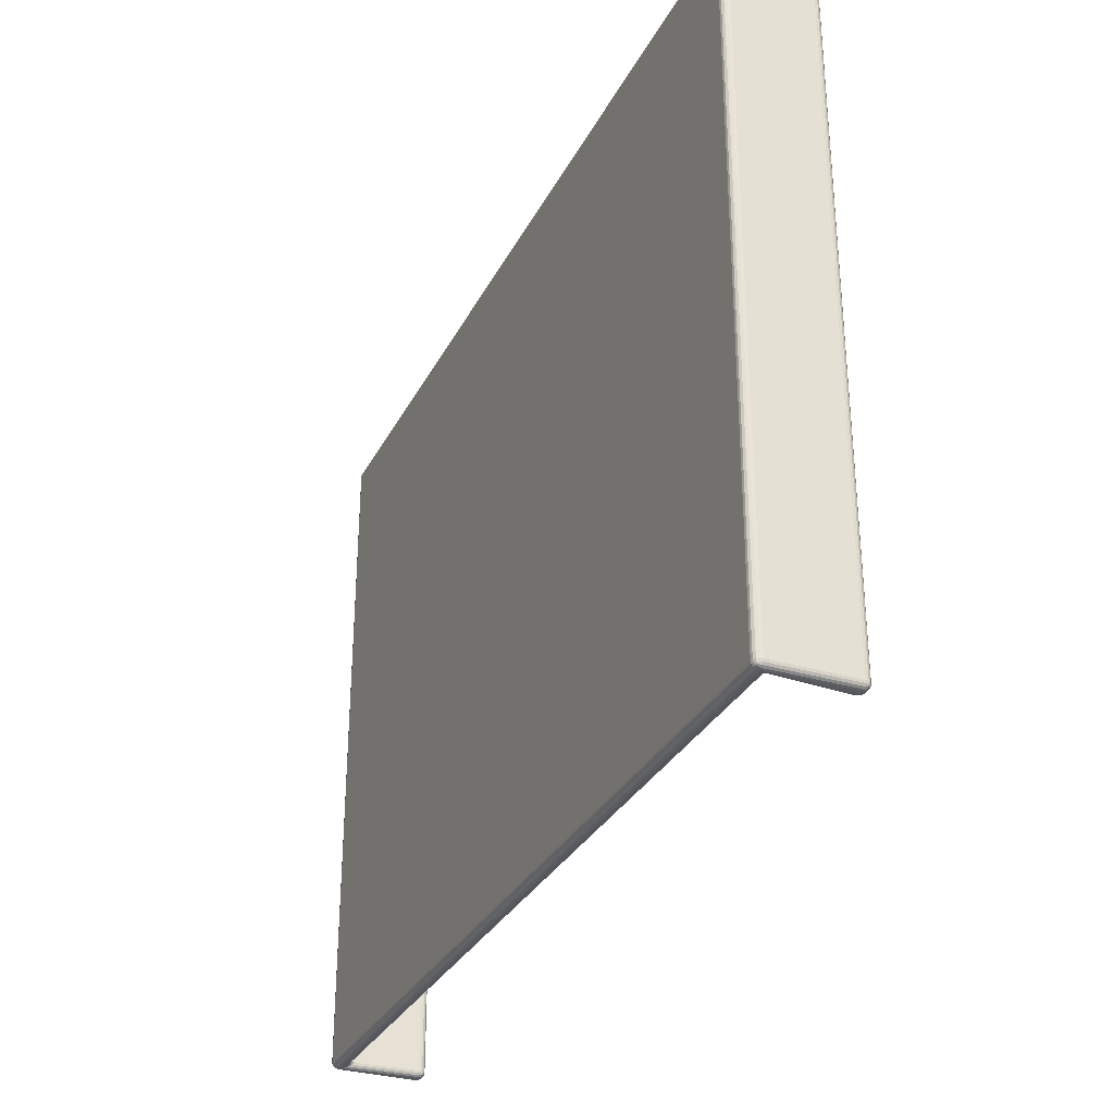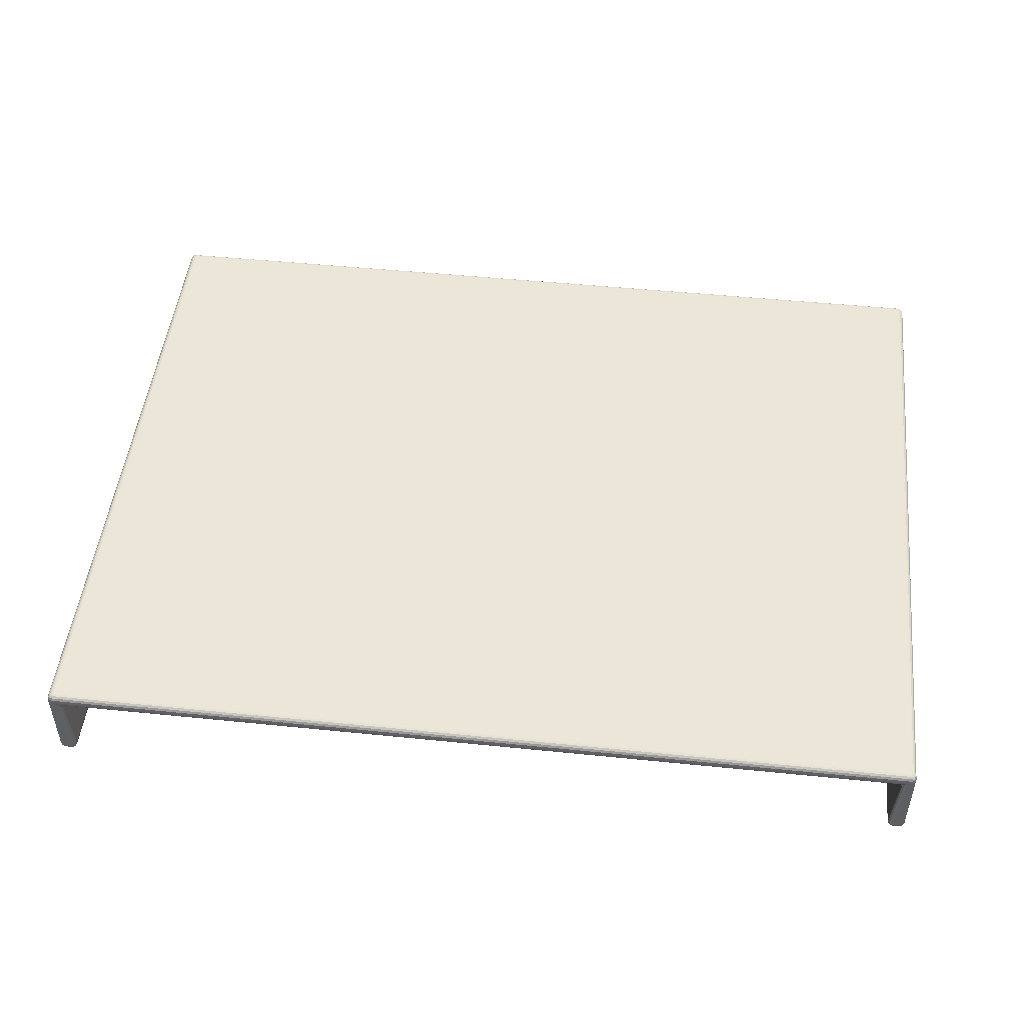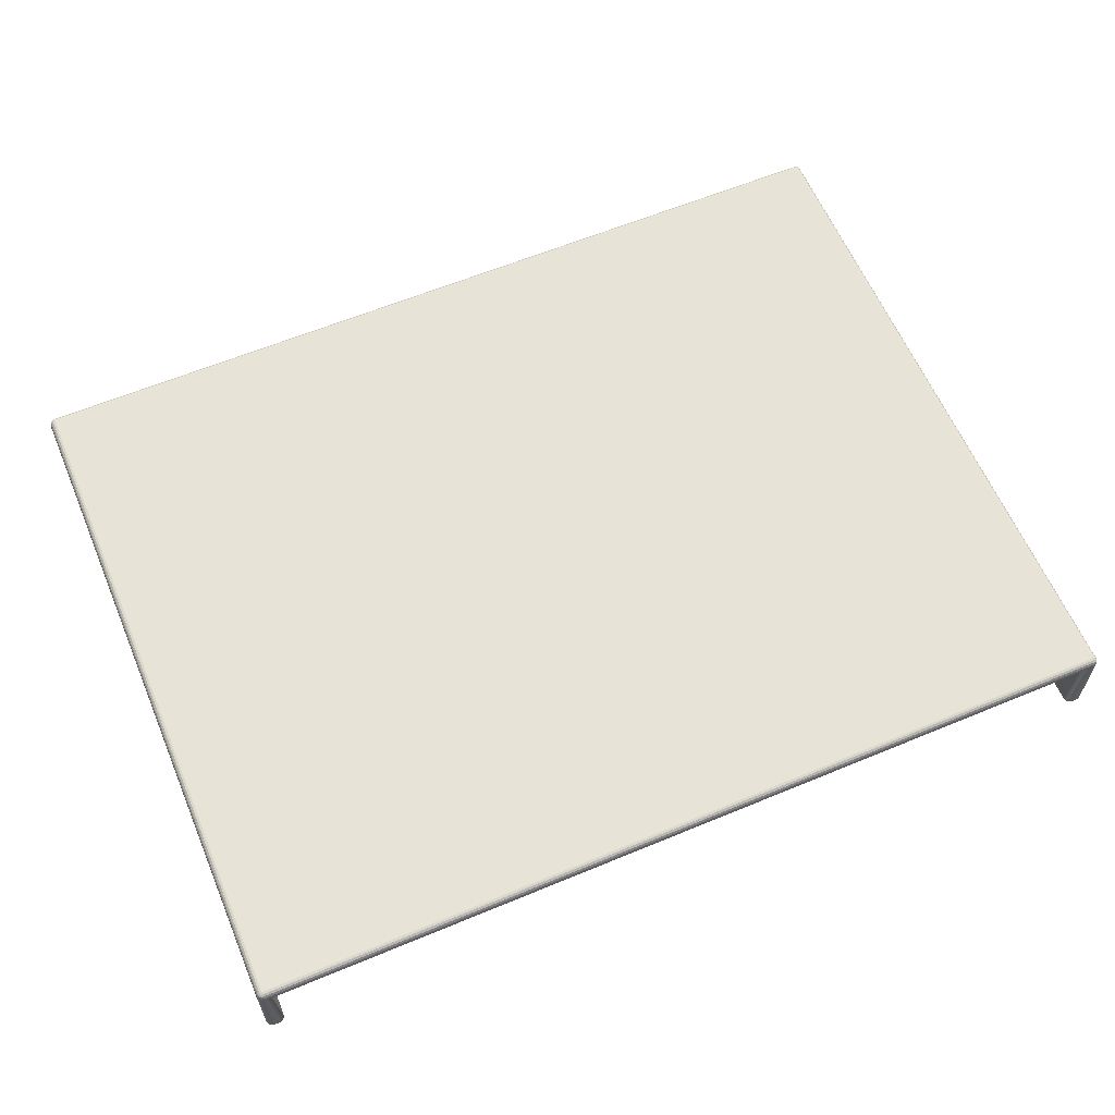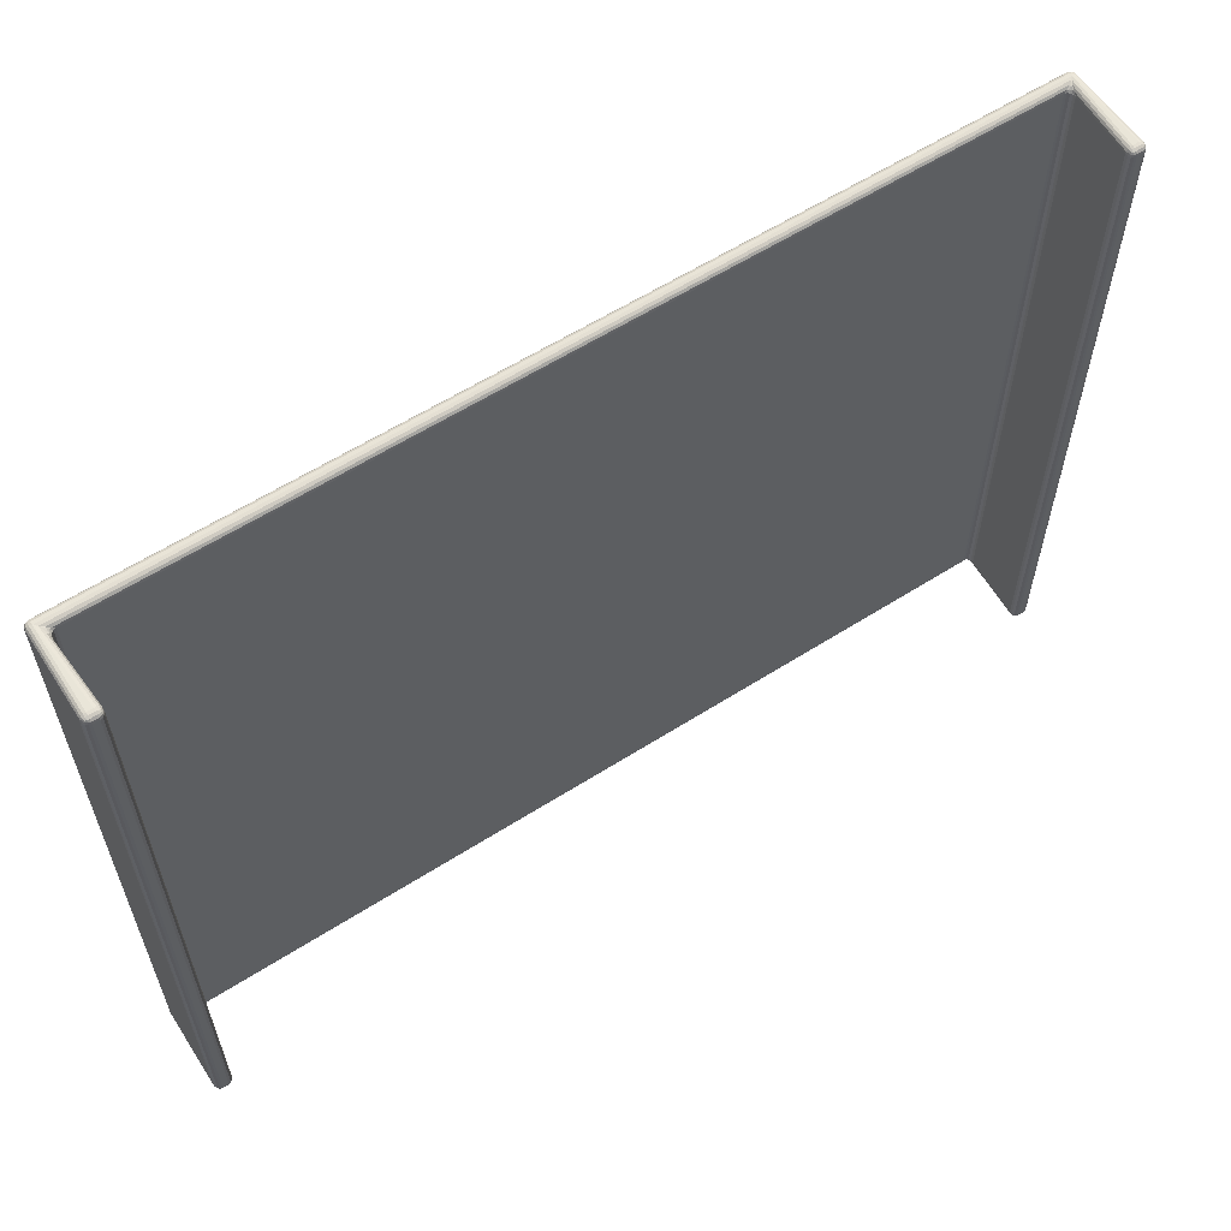
<metadata>
{"format":"obj","ext":"obj","renderer":"f3d","projection":"perspective","resolution":1024,"background":"white","views":[{"elev":-31.2,"azim":-113.4,"up":"+Z"},{"elev":49.5,"azim":6.4,"up":"+Y"},{"elev":61.5,"azim":157.1,"up":"+Y"},{"elev":59.7,"azim":-33.2,"up":"+Z"}]}
</metadata>
<code>
o Red_Sheet_Cube.003
v -0.4856 0.258 0.05019
v -0.4855 0.2651 0.05613
v -0.4916 0.2651 0.05019
v -0.4856 0.2586 0.05247
v -0.4855 0.2601 0.05439
v -0.4879 0.2586 0.05019
v -0.4878 0.2594 0.05239
v -0.4877 0.2604 0.05414
v -0.489 0.261 0.05361
v -0.4878 0.2651 0.05568
v -0.4898 0.2652 0.05439
v -0.4855 0.2624 0.05568
v -0.4878 0.2625 0.05502
v -0.4896 0.2626 0.05414
v -0.4912 0.2624 0.05019
v -0.4899 0.2601 0.05019
v -0.4911 0.2651 0.05247
v -0.4905 0.2625 0.05239
v -0.4896 0.2604 0.05233
v -0.4848 0.345 0.05613
v -0.4847 0.3521 0.05019
v -0.4909 0.345 0.05019
v -0.4848 0.3477 0.05568
v -0.4848 0.35 0.05439
v -0.4871 0.345 0.05568
v -0.487 0.3476 0.05502
v -0.4869 0.3497 0.05414
v -0.4883 0.3491 0.05361
v -0.4871 0.3515 0.05019
v -0.4891 0.35 0.05019
v -0.4847 0.3515 0.05247
v -0.487 0.3508 0.05239
v -0.4888 0.3497 0.05233
v -0.4904 0.345 0.05247
v -0.4891 0.345 0.05439
v -0.4904 0.3477 0.05019
v -0.4897 0.3476 0.05239
v -0.4888 0.3476 0.05414
v -0.4856 0.258 -0.6324
v -0.4916 0.2651 -0.6324
v -0.4855 0.2651 -0.6383
v -0.4879 0.2586 -0.6324
v -0.4899 0.2601 -0.6324
v -0.4856 0.2586 -0.6347
v -0.488 0.2592 -0.6347
v -0.4896 0.2605 -0.6346
v -0.4891 0.261 -0.6358
v -0.4911 0.2651 -0.6347
v -0.4898 0.2651 -0.6366
v -0.4912 0.2624 -0.6324
v -0.4906 0.2623 -0.6347
v -0.4895 0.2625 -0.6363
v -0.4855 0.2624 -0.6379
v -0.4856 0.2601 -0.6366
v -0.4878 0.2651 -0.6379
v -0.4879 0.2623 -0.6373
v -0.4878 0.2605 -0.6363
v -0.4847 0.3521 -0.6324
v -0.4848 0.345 -0.6383
v -0.4909 0.345 -0.6324
v -0.4847 0.3515 -0.6347
v -0.4848 0.35 -0.6366
v -0.4871 0.3515 -0.6324
v -0.487 0.3508 -0.6346
v -0.4869 0.3497 -0.6363
v -0.4883 0.3491 -0.6358
v -0.4871 0.345 -0.6379
v -0.4891 0.345 -0.6366
v -0.4848 0.3477 -0.6379
v -0.487 0.3476 -0.6372
v -0.4888 0.3476 -0.6363
v -0.4904 0.3477 -0.6324
v -0.4891 0.35 -0.6324
v -0.4904 0.345 -0.6347
v -0.4897 0.3476 -0.6346
v -0.4888 0.3497 -0.6345
v 0.4037 0.258 0.05019
v 0.4098 0.2651 0.05019
v 0.4036 0.2651 0.05613
v 0.4061 0.2586 0.05019
v 0.408 0.2601 0.05019
v 0.4037 0.2586 0.05247
v 0.4061 0.2592 0.05252
v 0.4077 0.2605 0.05241
v 0.4072 0.261 0.05362
v 0.4093 0.2651 0.05247
v 0.408 0.2651 0.05439
v 0.4093 0.2624 0.05019
v 0.4088 0.2623 0.05252
v 0.4077 0.2625 0.05409
v 0.4037 0.2624 0.05568
v 0.4037 0.2601 0.05439
v 0.406 0.2651 0.05568
v 0.4061 0.2623 0.05514
v 0.406 0.2605 0.05409
v 0.4029 0.3521 0.05019
v 0.4029 0.345 0.05613
v 0.409 0.345 0.05019
v 0.4029 0.3515 0.05247
v 0.4029 0.35 0.05439
v 0.4052 0.3515 0.05019
v 0.4051 0.3508 0.05239
v 0.4051 0.3497 0.05414
v 0.4064 0.3491 0.05361
v 0.4053 0.345 0.05568
v 0.4072 0.345 0.05439
v 0.4029 0.3477 0.05568
v 0.4052 0.3476 0.05502
v 0.407 0.3476 0.05414
v 0.4085 0.3477 0.05019
v 0.4072 0.35 0.05019
v 0.4086 0.345 0.05247
v 0.4079 0.3476 0.05239
v 0.407 0.3497 0.05233
v 0.4036 0.2651 -0.6383
v 0.4098 0.2651 -0.6324
v 0.4037 0.258 -0.6324
v 0.406 0.2651 -0.6379
v 0.408 0.2652 -0.6366
v 0.4037 0.2624 -0.6379
v 0.4059 0.2625 -0.6372
v 0.4077 0.2626 -0.6363
v 0.4072 0.261 -0.6358
v 0.4093 0.2624 -0.6324
v 0.408 0.2601 -0.6324
v 0.4093 0.2651 -0.6347
v 0.4086 0.2625 -0.6346
v 0.4078 0.2604 -0.6345
v 0.4037 0.2586 -0.6347
v 0.4037 0.2601 -0.6366
v 0.4061 0.2586 -0.6324
v 0.406 0.2594 -0.6346
v 0.4059 0.2604 -0.6363
v 0.4029 0.3521 -0.6324
v 0.409 0.345 -0.6324
v 0.4029 0.345 -0.6383
v 0.4052 0.3515 -0.6324
v 0.4072 0.35 -0.6324
v 0.4029 0.3515 -0.6347
v 0.4051 0.3508 -0.6346
v 0.407 0.3497 -0.6345
v 0.4064 0.3491 -0.6358
v 0.4086 0.345 -0.6347
v 0.4072 0.345 -0.6366
v 0.4085 0.3477 -0.6324
v 0.4079 0.3476 -0.6346
v 0.407 0.3476 -0.6363
v 0.4029 0.3477 -0.6379
v 0.4029 0.35 -0.6366
v 0.4053 0.345 -0.6379
v 0.4052 0.3476 -0.6372
v 0.4051 0.3497 -0.6363
v -0.4795 0.258 0.05019
v -0.4738 0.2651 0.05019
v -0.4798 0.2651 0.05613
v -0.4772 0.2586 0.05019
v -0.4753 0.2601 0.05019
v -0.4795 0.2586 0.05247
v -0.4772 0.2592 0.05252
v -0.4756 0.2605 0.05241
v -0.4761 0.261 0.05362
v -0.4743 0.2651 0.05247
v -0.4755 0.2651 0.05439
v -0.4741 0.2624 0.05019
v -0.4747 0.2623 0.05252
v -0.4757 0.2625 0.05409
v -0.4796 0.2624 0.05568
v -0.4795 0.2601 0.05439
v -0.4775 0.2651 0.05568
v -0.4773 0.2623 0.05514
v -0.4773 0.2605 0.05409
v -0.4775 0.3299 0.05019
v -0.4718 0.337 0.05019
v -0.4843 0.3444 0.05613
v -0.4772 0.3326 0.05019
v -0.476 0.3349 0.05019
v -0.4782 0.3334 0.05247
v -0.4778 0.3349 0.05239
v -0.477 0.3361 0.05233
v -0.4779 0.3371 0.05361
v -0.4746 0.3376 0.05247
v -0.4779 0.3392 0.05439
v -0.4741 0.3365 0.05019
v -0.476 0.337 0.05239
v -0.4779 0.338 0.05414
v -0.4818 0.3412 0.05568
v -0.4797 0.3373 0.05439
v -0.4813 0.3416 0.05568
v -0.4798 0.3394 0.05502
v -0.4787 0.3372 0.05414
v -0.4795 0.258 -0.6324
v -0.4798 0.2651 -0.6383
v -0.4738 0.2651 -0.6324
v -0.4796 0.2586 -0.6347
v -0.4796 0.2601 -0.6366
v -0.4772 0.2586 -0.6324
v -0.4773 0.2593 -0.6346
v -0.4774 0.2604 -0.6363
v -0.4762 0.2611 -0.6358
v -0.4775 0.2652 -0.6379
v -0.4756 0.2652 -0.6366
v -0.4797 0.2624 -0.6379
v -0.4775 0.2625 -0.6372
v -0.4757 0.2626 -0.6363
v -0.4741 0.2624 -0.6324
v -0.4753 0.2601 -0.6324
v -0.4743 0.2652 -0.6347
v -0.4748 0.2625 -0.6346
v -0.4756 0.2604 -0.6345
v -0.4718 0.337 -0.6324
v -0.4775 0.3299 -0.6324
v -0.4843 0.3444 -0.6383
v -0.4741 0.3365 -0.6324
v -0.476 0.3349 -0.6324
v -0.4746 0.3376 -0.6347
v -0.476 0.337 -0.6346
v -0.477 0.3361 -0.6345
v -0.4779 0.3371 -0.6358
v -0.4782 0.3334 -0.6347
v -0.4797 0.3373 -0.6366
v -0.4772 0.3326 -0.6324
v -0.4778 0.3349 -0.6346
v -0.4787 0.3372 -0.6363
v -0.4813 0.3416 -0.6379
v -0.4779 0.3392 -0.6366
v -0.4818 0.3412 -0.6379
v -0.4798 0.3394 -0.6372
v -0.4779 0.338 -0.6363
v 0.3976 0.258 0.05019
v 0.3979 0.2651 0.05613
v 0.392 0.2651 0.05019
v 0.3977 0.2586 0.05247
v 0.3978 0.2601 0.05439
v 0.3953 0.2586 0.05019
v 0.3955 0.2593 0.05239
v 0.3956 0.2604 0.05414
v 0.3943 0.2611 0.05361
v 0.3956 0.2652 0.05568
v 0.3937 0.2652 0.05439
v 0.3979 0.2624 0.05568
v 0.3956 0.2625 0.05502
v 0.3938 0.2626 0.05414
v 0.3923 0.2624 0.05019
v 0.3935 0.2601 0.05019
v 0.3924 0.2652 0.05247
v 0.3929 0.2625 0.05239
v 0.3937 0.2604 0.05233
v 0.39 0.337 0.05019
v 0.3957 0.3299 0.05019
v 0.4024 0.3444 0.05613
v 0.3923 0.3365 0.05019
v 0.3942 0.3349 0.05019
v 0.3928 0.3376 0.05247
v 0.3942 0.337 0.05239
v 0.3952 0.3361 0.05233
v 0.396 0.3371 0.05361
v 0.3963 0.3334 0.05247
v 0.3978 0.3373 0.05439
v 0.3954 0.3326 0.05019
v 0.3959 0.3349 0.05239
v 0.3968 0.3372 0.05414
v 0.3995 0.3416 0.05568
v 0.3961 0.3392 0.05439
v 0.4 0.3412 0.05568
v 0.398 0.3394 0.05502
v 0.3961 0.338 0.05414
v 0.3979 0.2651 -0.6383
v 0.3976 0.258 -0.6324
v 0.392 0.2651 -0.6324
v 0.3978 0.2624 -0.6379
v 0.3977 0.2601 -0.6366
v 0.3956 0.2651 -0.6379
v 0.3954 0.2623 -0.6373
v 0.3955 0.2605 -0.6363
v 0.3943 0.261 -0.6358
v 0.3954 0.2586 -0.6324
v 0.3935 0.2601 -0.6324
v 0.3976 0.2586 -0.6347
v 0.3953 0.2592 -0.6347
v 0.3938 0.2605 -0.6346
v 0.3924 0.2651 -0.6347
v 0.3937 0.2651 -0.6366
v 0.3923 0.2624 -0.6324
v 0.3928 0.2623 -0.6347
v 0.3939 0.2625 -0.6363
v 0.4024 0.3444 -0.6383
v 0.3957 0.3299 -0.6324
v 0.39 0.337 -0.6324
v 0.4 0.3412 -0.6379
v 0.3978 0.3373 -0.6366
v 0.3995 0.3416 -0.6379
v 0.398 0.3394 -0.6372
v 0.3968 0.3372 -0.6363
v 0.396 0.3371 -0.6358
v 0.3954 0.3326 -0.6324
v 0.3942 0.3349 -0.6324
v 0.3963 0.3334 -0.6347
v 0.3959 0.3349 -0.6346
v 0.3952 0.3361 -0.6345
v 0.3928 0.3376 -0.6347
v 0.3961 0.3392 -0.6366
v 0.3923 0.3365 -0.6324
v 0.3942 0.337 -0.6346
v 0.3961 0.338 -0.6363
f 20 2 155 174
f 79 97 250 230
f 97 20 174 250
f 288 248 173 210
f 269 231 249 287
f 3 22 60 40
f 134 58 21 96
f 59 136 286 212
f 117 77 229 268
f 154 193 211 172
f 116 135 98 78
f 136 115 267 286
f 41 59 212 192
f 1 4 7 6
f 4 5 8 7
f 6 7 19 16
f 7 8 9 19
f 2 10 13 12
f 10 11 14 13
f 12 13 8 5
f 13 14 9 8
f 3 15 18 17
f 15 16 19 18
f 17 18 14 11
f 18 19 9 14
f 20 23 26 25
f 23 24 27 26
f 25 26 38 35
f 26 27 28 38
f 21 29 32 31
f 29 30 33 32
f 31 32 27 24
f 32 33 28 27
f 22 34 37 36
f 34 35 38 37
f 36 37 33 30
f 37 38 28 33
f 39 42 45 44
f 42 43 46 45
f 44 45 57 54
f 45 46 47 57
f 40 48 51 50
f 48 49 52 51
f 50 51 46 43
f 51 52 47 46
f 41 53 56 55
f 53 54 57 56
f 55 56 52 49
f 56 57 47 52
f 58 61 64 63
f 61 62 65 64
f 63 64 76 73
f 64 65 66 76
f 59 67 70 69
f 67 68 71 70
f 69 70 65 62
f 70 71 66 65
f 60 72 75 74
f 72 73 76 75
f 74 75 71 68
f 75 76 66 71
f 77 80 83 82
f 80 81 84 83
f 82 83 95 92
f 83 84 85 95
f 78 86 89 88
f 86 87 90 89
f 88 89 84 81
f 89 90 85 84
f 79 91 94 93
f 91 92 95 94
f 93 94 90 87
f 94 95 85 90
f 96 99 102 101
f 99 100 103 102
f 101 102 114 111
f 102 103 104 114
f 97 105 108 107
f 105 106 109 108
f 107 108 103 100
f 108 109 104 103
f 98 110 113 112
f 110 111 114 113
f 112 113 109 106
f 113 114 104 109
f 115 118 121 120
f 118 119 122 121
f 120 121 133 130
f 121 122 123 133
f 116 124 127 126
f 124 125 128 127
f 126 127 122 119
f 127 128 123 122
f 117 129 132 131
f 129 130 133 132
f 131 132 128 125
f 132 133 123 128
f 134 137 140 139
f 137 138 141 140
f 139 140 152 149
f 140 141 142 152
f 135 143 146 145
f 143 144 147 146
f 145 146 141 138
f 146 147 142 141
f 136 148 151 150
f 148 149 152 151
f 150 151 147 144
f 151 152 142 147
f 153 156 159 158
f 156 157 160 159
f 158 159 171 168
f 159 160 161 171
f 154 162 165 164
f 162 163 166 165
f 164 165 160 157
f 165 166 161 160
f 155 167 170 169
f 167 168 171 170
f 169 170 166 163
f 170 171 161 166
f 172 175 178 177
f 175 176 179 178
f 177 178 190 187
f 178 179 180 190
f 173 181 184 183
f 181 182 185 184
f 183 184 179 176
f 184 185 180 179
f 174 186 189 188
f 186 187 190 189
f 188 189 185 182
f 189 190 180 185
f 191 194 197 196
f 194 195 198 197
f 196 197 209 206
f 197 198 199 209
f 192 200 203 202
f 200 201 204 203
f 202 203 198 195
f 203 204 199 198
f 193 205 208 207
f 205 206 209 208
f 207 208 204 201
f 208 209 199 204
f 210 213 216 215
f 213 214 217 216
f 215 216 228 225
f 216 217 218 228
f 211 219 222 221
f 219 220 223 222
f 221 222 217 214
f 222 223 218 217
f 212 224 227 226
f 224 225 228 227
f 226 227 223 220
f 227 228 218 223
f 229 232 235 234
f 232 233 236 235
f 234 235 247 244
f 235 236 237 247
f 230 238 241 240
f 238 239 242 241
f 240 241 236 233
f 241 242 237 236
f 231 243 246 245
f 243 244 247 246
f 245 246 242 239
f 246 247 237 242
f 248 251 254 253
f 251 252 255 254
f 253 254 266 263
f 254 255 256 266
f 249 257 260 259
f 257 258 261 260
f 259 260 255 252
f 260 261 256 255
f 250 262 265 264
f 262 263 266 265
f 264 265 261 258
f 265 266 256 261
f 267 270 273 272
f 270 271 274 273
f 272 273 285 282
f 273 274 275 285
f 268 276 279 278
f 276 277 280 279
f 278 279 274 271
f 279 280 275 274
f 269 281 284 283
f 281 282 285 284
f 283 284 280 277
f 284 285 275 280
f 286 289 292 291
f 289 290 293 292
f 291 292 304 301
f 292 293 294 304
f 287 295 298 297
f 295 296 299 298
f 297 298 293 290
f 298 299 294 293
f 288 300 303 302
f 300 301 304 303
f 302 303 299 296
f 303 304 294 299
f 39 1 6 42
f 42 6 16 43
f 43 16 15 50
f 50 15 3 40
f 2 20 25 10
f 10 25 35 11
f 11 35 34 17
f 17 34 22 3
f 21 58 63 29
f 29 63 73 30
f 30 73 72 36
f 36 72 60 22
f 59 41 55 67
f 67 55 49 68
f 68 49 48 74
f 74 48 40 60
f 58 134 139 61
f 61 139 149 62
f 62 149 148 69
f 69 148 136 59
f 135 116 126 143
f 143 126 119 144
f 144 119 118 150
f 150 118 115 136
f 77 117 131 80
f 80 131 125 81
f 81 125 124 88
f 88 124 116 78
f 134 96 101 137
f 137 101 111 138
f 138 111 110 145
f 145 110 98 135
f 97 79 93 105
f 105 93 87 106
f 106 87 86 112
f 112 86 78 98
f 96 21 31 99
f 99 31 24 100
f 100 24 23 107
f 107 23 20 97
f 193 154 164 205
f 205 164 157 206
f 206 157 156 196
f 196 156 153 191
f 154 172 177 162
f 162 177 187 163
f 163 187 186 169
f 169 186 174 155
f 172 211 221 175
f 175 221 214 176
f 176 214 213 183
f 183 213 210 173
f 211 193 207 219
f 219 207 201 220
f 220 201 200 226
f 226 200 192 212
f 212 286 291 224
f 224 291 301 225
f 225 301 300 215
f 215 300 288 210
f 286 267 272 289
f 289 272 282 290
f 290 282 281 297
f 297 281 269 287
f 231 269 283 243
f 243 283 277 244
f 244 277 276 234
f 234 276 268 229
f 287 249 259 295
f 295 259 252 296
f 296 252 251 302
f 302 251 248 288
f 249 231 245 257
f 257 245 239 258
f 258 239 238 264
f 264 238 230 250
f 250 174 188 262
f 262 188 182 263
f 263 182 181 253
f 253 181 173 248
f 1 153 158 4
f 4 158 168 5
f 5 168 167 12
f 12 167 155 2
f 41 192 202 53
f 53 202 195 54
f 54 195 194 44
f 44 194 191 39
f 79 230 240 91
f 91 240 233 92
f 92 233 232 82
f 82 232 229 77
f 117 268 278 129
f 129 278 271 130
f 130 271 270 120
f 120 270 267 115
f 1 39 191 153

</code>
